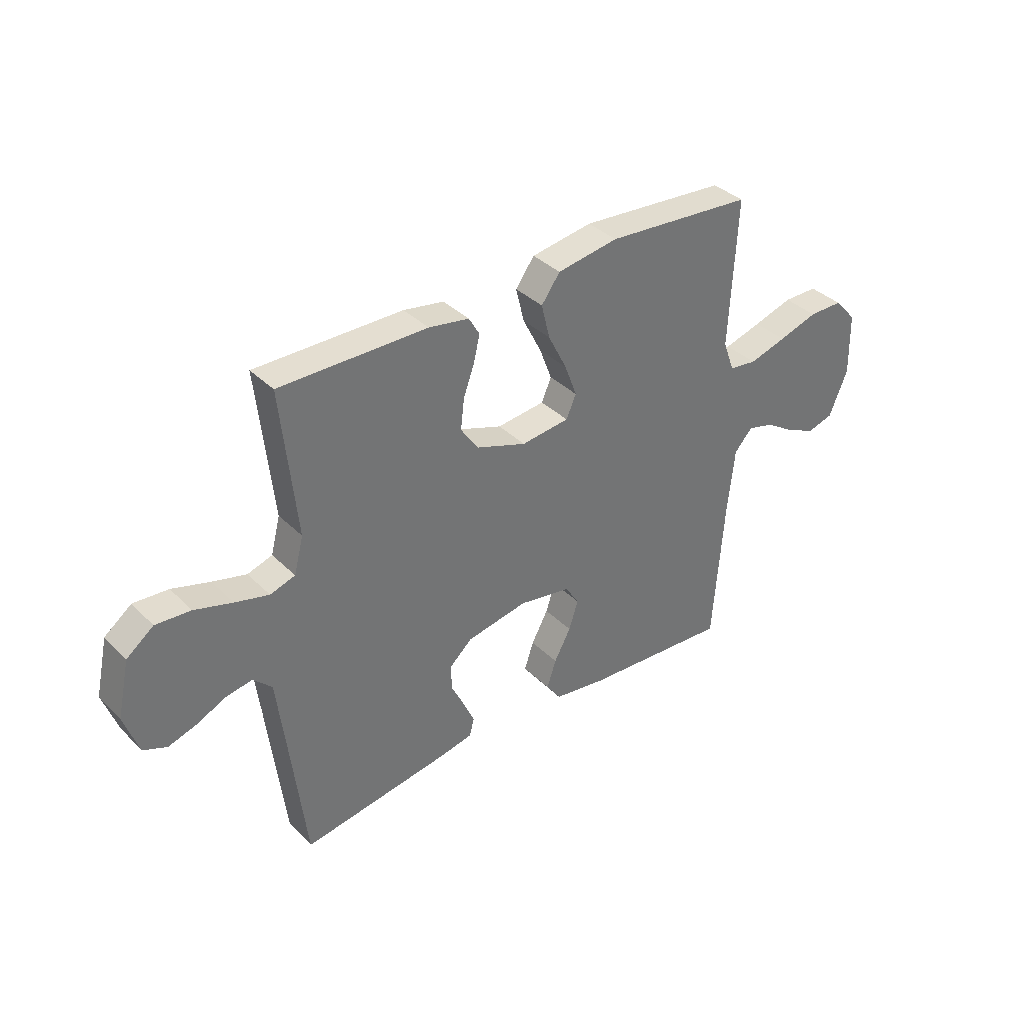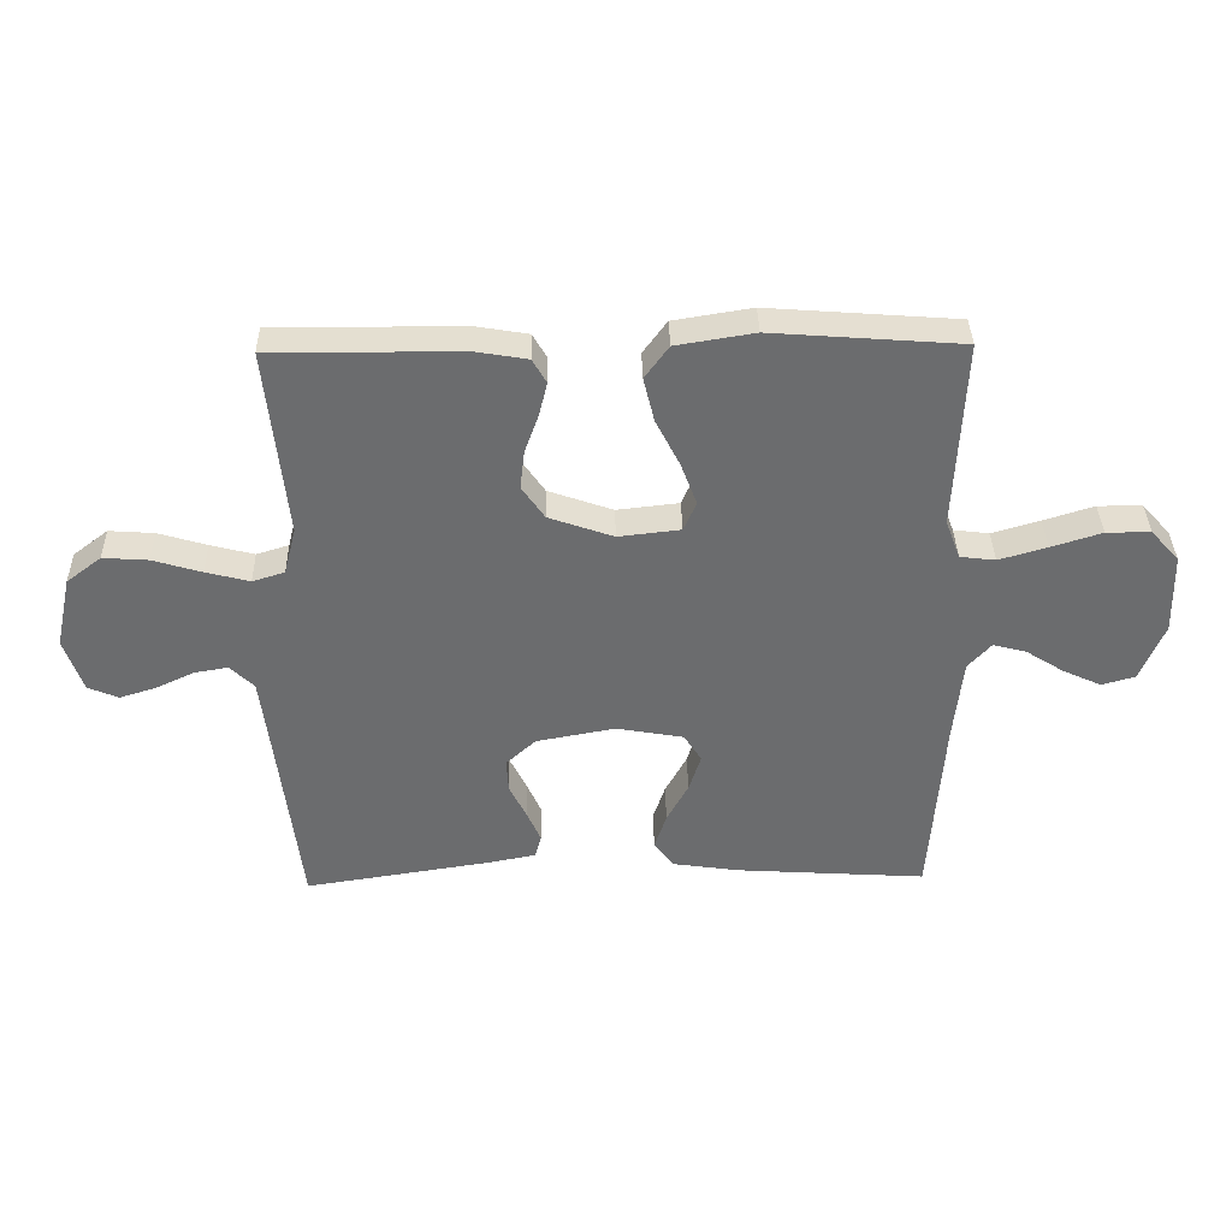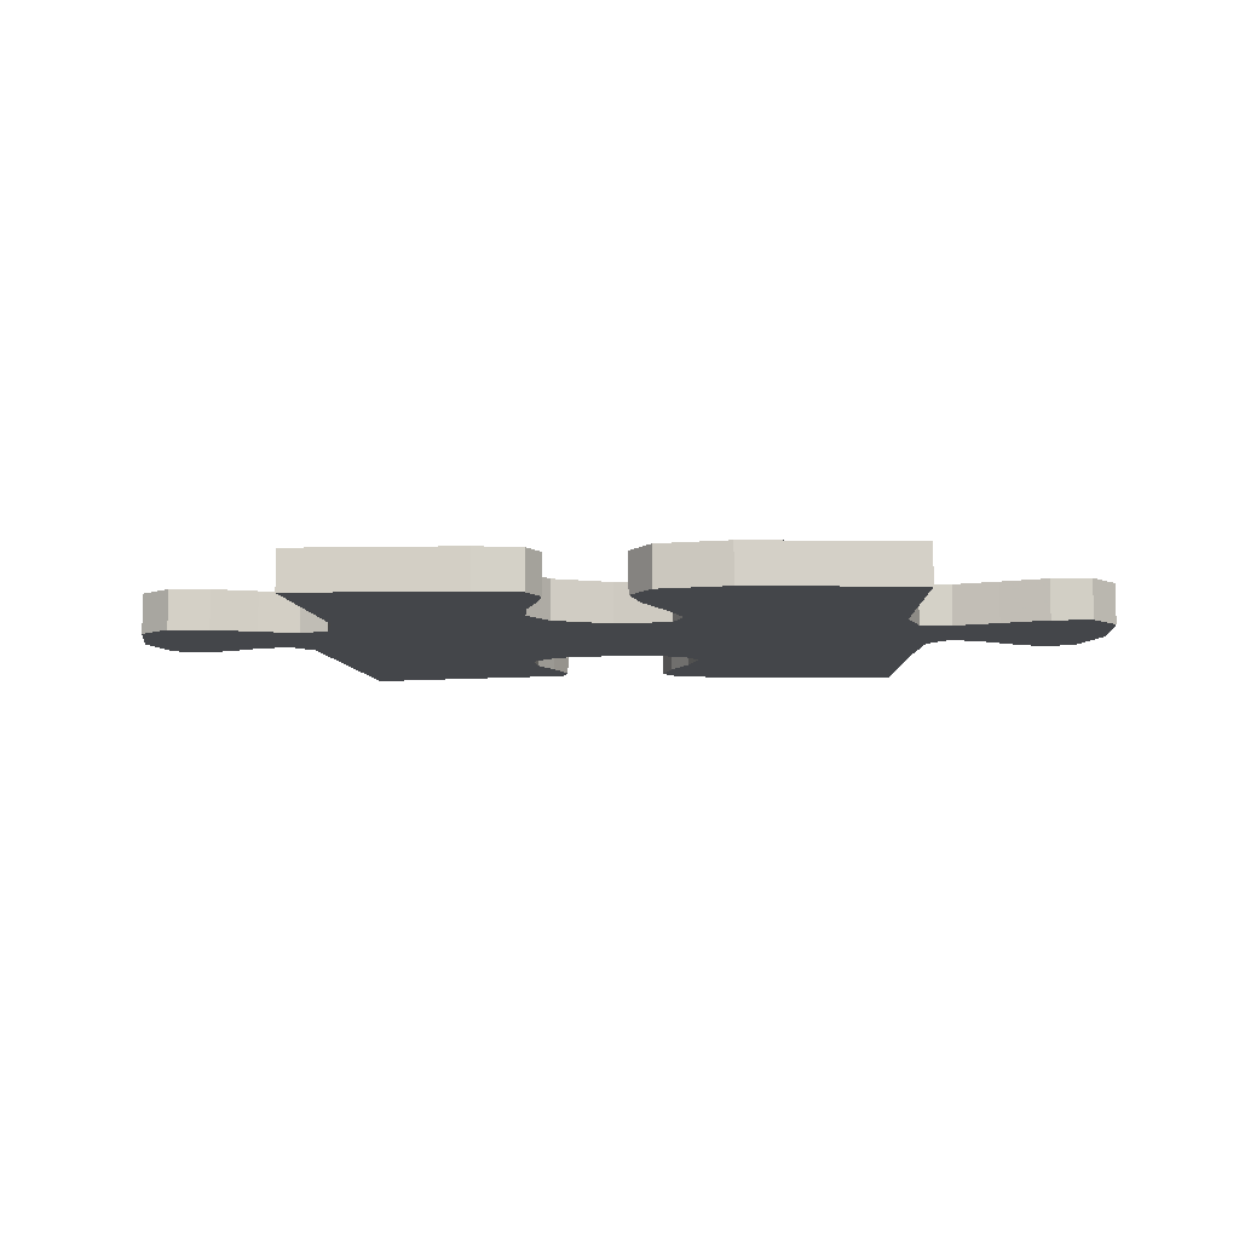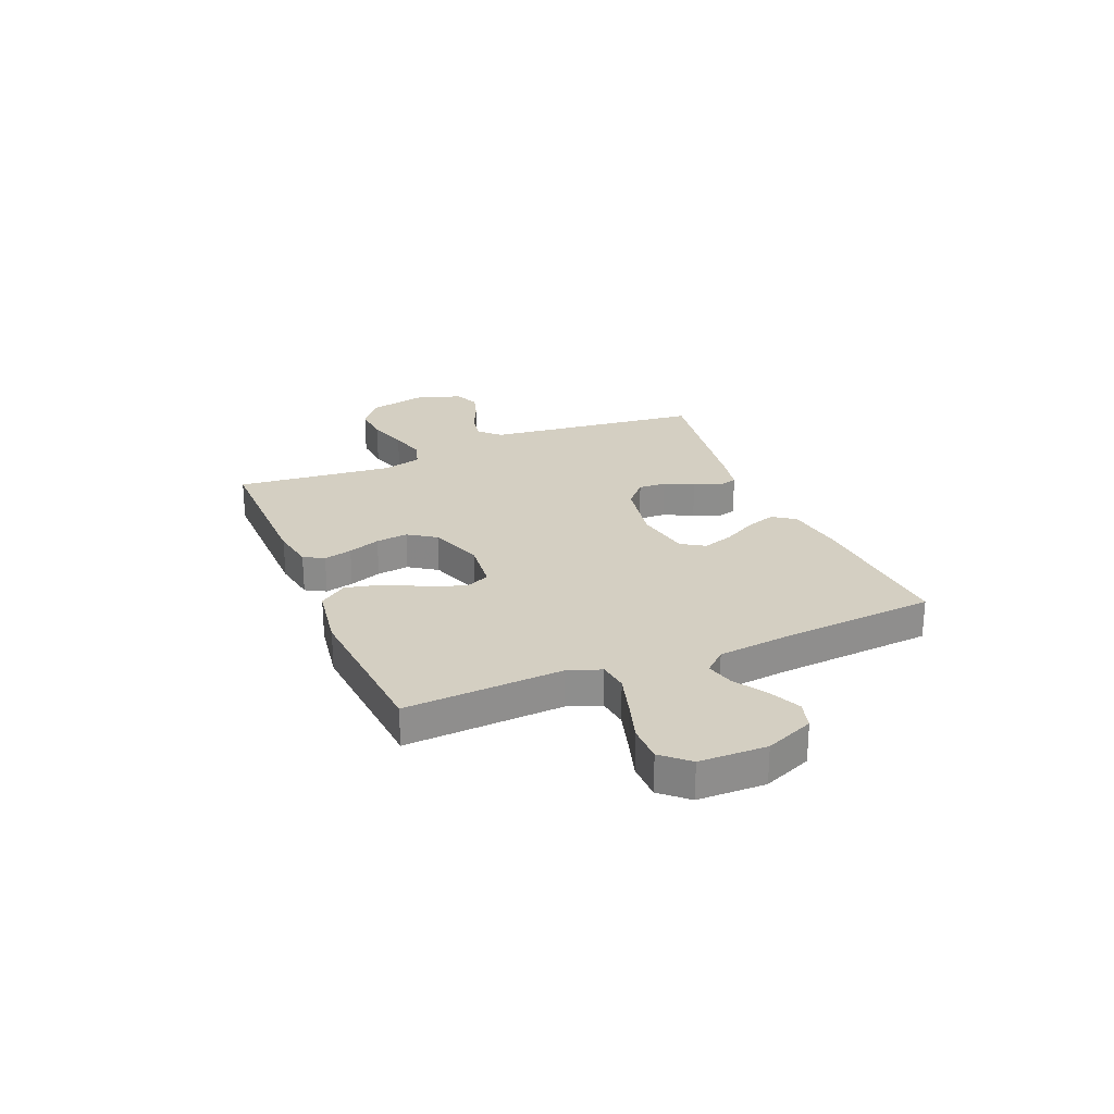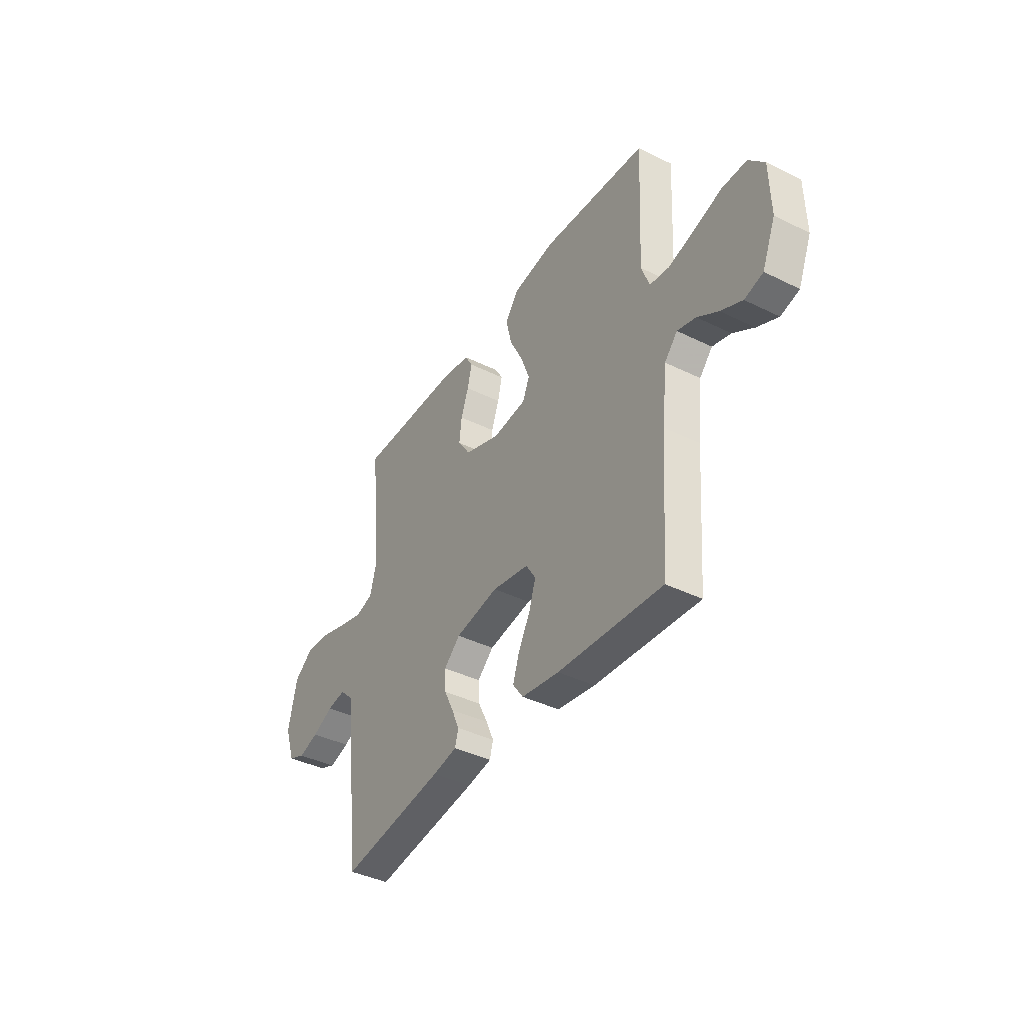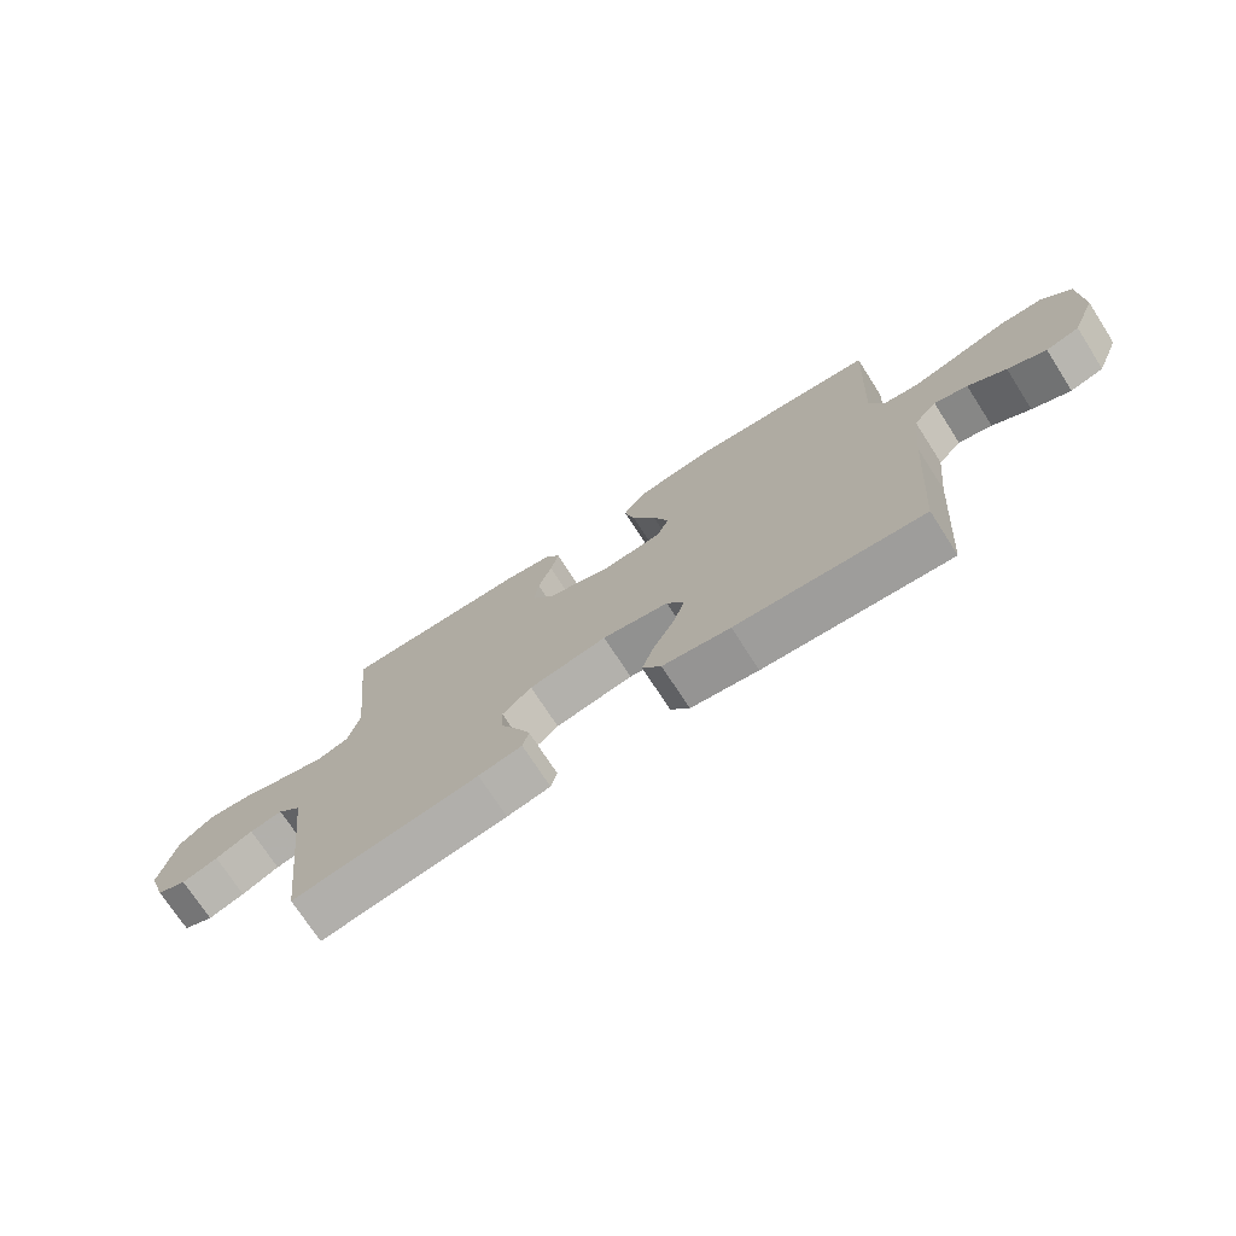
<metadata>
{"format":"obj","ext":"obj","renderer":"f3d","projection":"perspective","resolution":1024,"background":"white","views":[{"elev":36.5,"azim":-38.5,"up":"+Z"},{"elev":36.5,"azim":-1.3,"up":"+Z"},{"elev":-9.4,"azim":3.0,"up":"+Y"},{"elev":25.4,"azim":67.2,"up":"+Y"},{"elev":-39.8,"azim":58.6,"up":"+Z"},{"elev":-73.0,"azim":32.8,"up":"+Z"}]}
</metadata>
<code>
v -0.5 0.07 -0.5
v -0.536 0.07 -0.2
v -0.55 0.07 -0.087
v -0.588 0.07 -0.05
v -0.641 0.07 -0.059
v -0.701 0.07 -0.087
v -0.759 0.07 -0.105
v -0.807 0.07 -0.085
v -0.836 0.07 0
v -0.811 0.07 0.114
v -0.756 0.07 0.156
v -0.685 0.07 0.151
v -0.608 0.07 0.128
v -0.539 0.07 0.11
v -0.488 0.07 0.126
v -0.469 0.07 0.2
v -0.5 0.07 0.5
v -0.2 0.07 0.498
v -0.118 0.07 0.484
v -0.096 0.07 0.446
v -0.109 0.07 0.392
v -0.131 0.07 0.331
v -0.138 0.07 0.27
v -0.102 0.07 0.218
v 0 0.07 0.182
v 0.098 0.07 0.193
v 0.118 0.07 0.239
v 0.093 0.07 0.306
v 0.055 0.07 0.381
v 0.038 0.07 0.451
v 0.076 0.07 0.503
v 0.2 0.07 0.523
v 0.5 0.07 0.5
v 0.485 0.07 0.2
v 0.508 0.07 0.138
v 0.564 0.07 0.131
v 0.64 0.07 0.153
v 0.72 0.07 0.178
v 0.79 0.07 0.178
v 0.835 0.07 0.128
v 0.838 0.07 0
v 0.8 0.07 -0.092
v 0.747 0.07 -0.107
v 0.686 0.07 -0.079
v 0.626 0.07 -0.041
v 0.573 0.07 -0.027
v 0.536 0.07 -0.068
v 0.522 0.07 -0.2
v 0.5 0.07 -0.5
v 0.2 0.07 -0.48
v 0.092 0.07 -0.464
v 0.062 0.07 -0.422
v 0.081 0.07 -0.365
v 0.115 0.07 -0.302
v 0.134 0.07 -0.243
v 0.106 0.07 -0.199
v 0 0.07 -0.18
v -0.125 0.07 -0.203
v -0.172 0.07 -0.246
v -0.169 0.07 -0.299
v -0.142 0.07 -0.354
v -0.12 0.07 -0.404
v -0.13 0.07 -0.44
v -0.2 0.07 -0.454
v -0.5 0 -0.5
v -0.536 0 -0.2
v -0.55 0 -0.087
v -0.588 0 -0.05
v -0.641 0 -0.059
v -0.701 0 -0.087
v -0.759 0 -0.105
v -0.807 0 -0.085
v -0.836 0 0
v -0.811 0 0.114
v -0.756 0 0.156
v -0.685 0 0.151
v -0.608 0 0.128
v -0.539 0 0.11
v -0.488 0 0.126
v -0.469 0 0.2
v -0.5 0 0.5
v -0.2 0 0.498
v -0.118 0 0.484
v -0.096 0 0.446
v -0.109 0 0.392
v -0.131 0 0.331
v -0.138 0 0.27
v -0.102 0 0.218
v 0 0 0.182
v 0.098 0 0.193
v 0.118 0 0.239
v 0.093 0 0.306
v 0.055 0 0.381
v 0.038 0 0.451
v 0.076 0 0.503
v 0.2 0 0.523
v 0.5 0 0.5
v 0.485 0 0.2
v 0.508 0 0.138
v 0.564 0 0.131
v 0.64 0 0.153
v 0.72 0 0.178
v 0.79 0 0.178
v 0.835 0 0.128
v 0.838 0 0
v 0.8 0 -0.092
v 0.747 0 -0.107
v 0.686 0 -0.079
v 0.626 0 -0.041
v 0.573 0 -0.027
v 0.536 0 -0.068
v 0.522 0 -0.2
v 0.5 0 -0.5
v 0.2 0 -0.48
v 0.092 0 -0.464
v 0.062 0 -0.422
v 0.081 0 -0.365
v 0.115 0 -0.302
v 0.134 0 -0.243
v 0.106 0 -0.199
v 0 0 -0.18
v -0.125 0 -0.203
v -0.172 0 -0.246
v -0.169 0 -0.299
v -0.142 0 -0.354
v -0.12 0 -0.404
v -0.13 0 -0.44
v -0.2 0 -0.454
f 64 1 2
f 63 64 2
f 62 63 2
f 61 62 2
f 60 61 2
f 59 60 2 3
f 58 59 3 4
f 57 58 4
f 56 57 4
f 52 53 54
f 51 52 54
f 50 51 54
f 49 50 54
f 48 49 54
f 47 48 54 55
f 46 47 55 56
f 43 44 45
f 42 43 45
f 41 42 45
f 40 41 45
f 39 40 45
f 38 39 45
f 37 38 45
f 36 37 45 46
f 46 56 4
f 36 46 4
f 35 36 4
f 32 33 34
f 31 32 34
f 30 31 34
f 29 30 34
f 28 29 34
f 27 28 34 35
f 20 21 22
f 19 20 22
f 18 19 22
f 17 18 22
f 16 17 22
f 15 16 22 23
f 11 12 13
f 10 11 13
f 9 10 13
f 8 9 13
f 7 8 13
f 6 7 13
f 5 6 13
f 5 13 14
f 4 5 14 15
f 26 27 35
f 35 4 15
f 26 35 15
f 25 26 15
f 24 25 15
f 15 23 24
f 66 65 128
f 66 128 127
f 66 127 126
f 66 126 125
f 66 125 124
f 67 66 124 123
f 68 67 123 122
f 68 122 121
f 68 121 120
f 118 117 116
f 118 116 115
f 118 115 114
f 118 114 113
f 118 113 112
f 119 118 112 111
f 120 119 111 110
f 109 108 107
f 109 107 106
f 109 106 105
f 109 105 104
f 109 104 103
f 109 103 102
f 109 102 101
f 110 109 101 100
f 68 120 110
f 68 110 100
f 68 100 99
f 98 97 96
f 98 96 95
f 98 95 94
f 98 94 93
f 98 93 92
f 99 98 92 91
f 86 85 84
f 86 84 83
f 86 83 82
f 86 82 81
f 86 81 80
f 87 86 80 79
f 77 76 75
f 77 75 74
f 77 74 73
f 77 73 72
f 77 72 71
f 77 71 70
f 77 70 69
f 78 77 69
f 79 78 69 68
f 99 91 90
f 79 68 99
f 79 99 90
f 79 90 89
f 79 89 88
f 88 87 79
f 1 65 66 2
f 2 66 67 3
f 3 67 68 4
f 4 68 69 5
f 5 69 70 6
f 6 70 71 7
f 7 71 72 8
f 8 72 73 9
f 9 73 74 10
f 10 74 75 11
f 11 75 76 12
f 12 76 77 13
f 13 77 78 14
f 14 78 79 15
f 15 79 80 16
f 16 80 81 17
f 17 81 82 18
f 18 82 83 19
f 19 83 84 20
f 20 84 85 21
f 21 85 86 22
f 22 86 87 23
f 23 87 88 24
f 24 88 89 25
f 25 89 90 26
f 26 90 91 27
f 27 91 92 28
f 28 92 93 29
f 29 93 94 30
f 30 94 95 31
f 31 95 96 32
f 32 96 97 33
f 33 97 98 34
f 34 98 99 35
f 35 99 100 36
f 36 100 101 37
f 37 101 102 38
f 38 102 103 39
f 39 103 104 40
f 40 104 105 41
f 41 105 106 42
f 42 106 107 43
f 43 107 108 44
f 44 108 109 45
f 45 109 110 46
f 46 110 111 47
f 47 111 112 48
f 48 112 113 49
f 49 113 114 50
f 50 114 115 51
f 51 115 116 52
f 52 116 117 53
f 53 117 118 54
f 54 118 119 55
f 55 119 120 56
f 56 120 121 57
f 57 121 122 58
f 58 122 123 59
f 59 123 124 60
f 60 124 125 61
f 61 125 126 62
f 62 126 127 63
f 63 127 128 64
f 64 128 65 1

</code>
